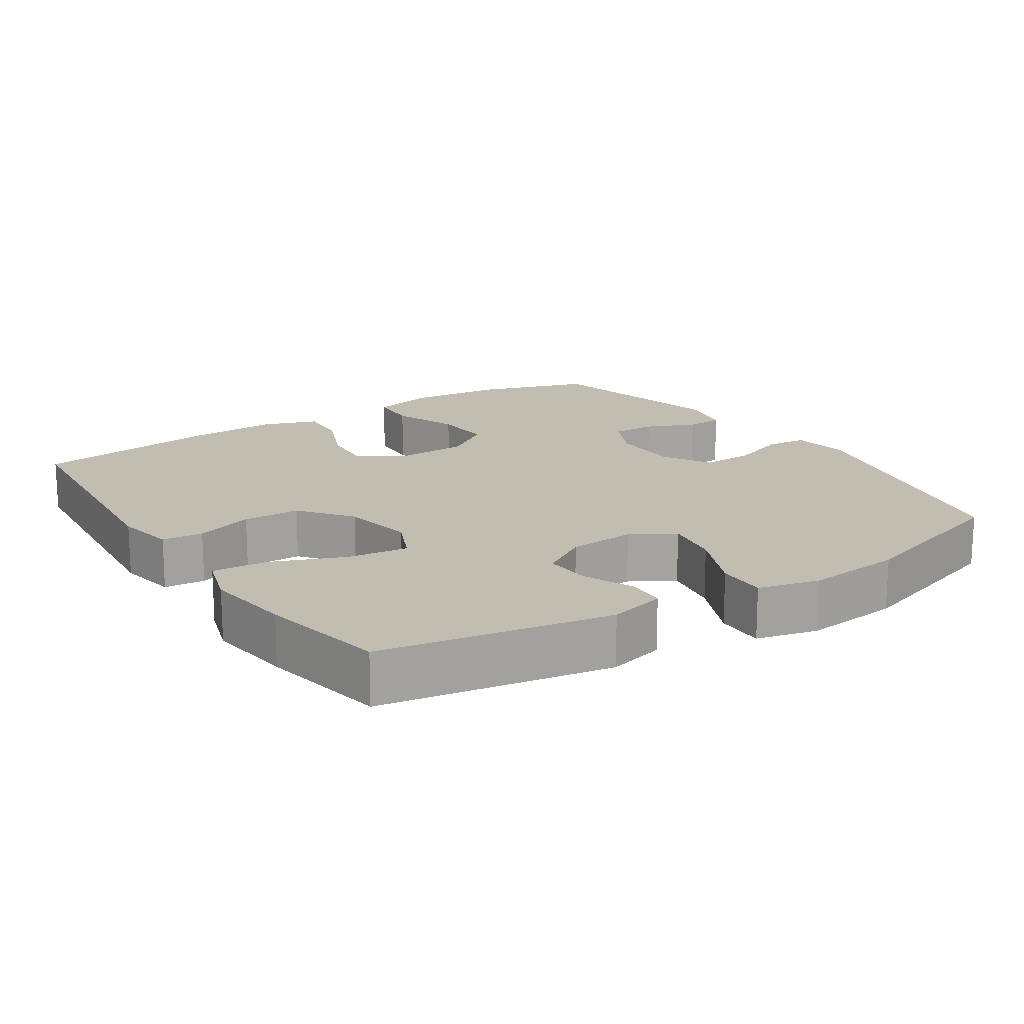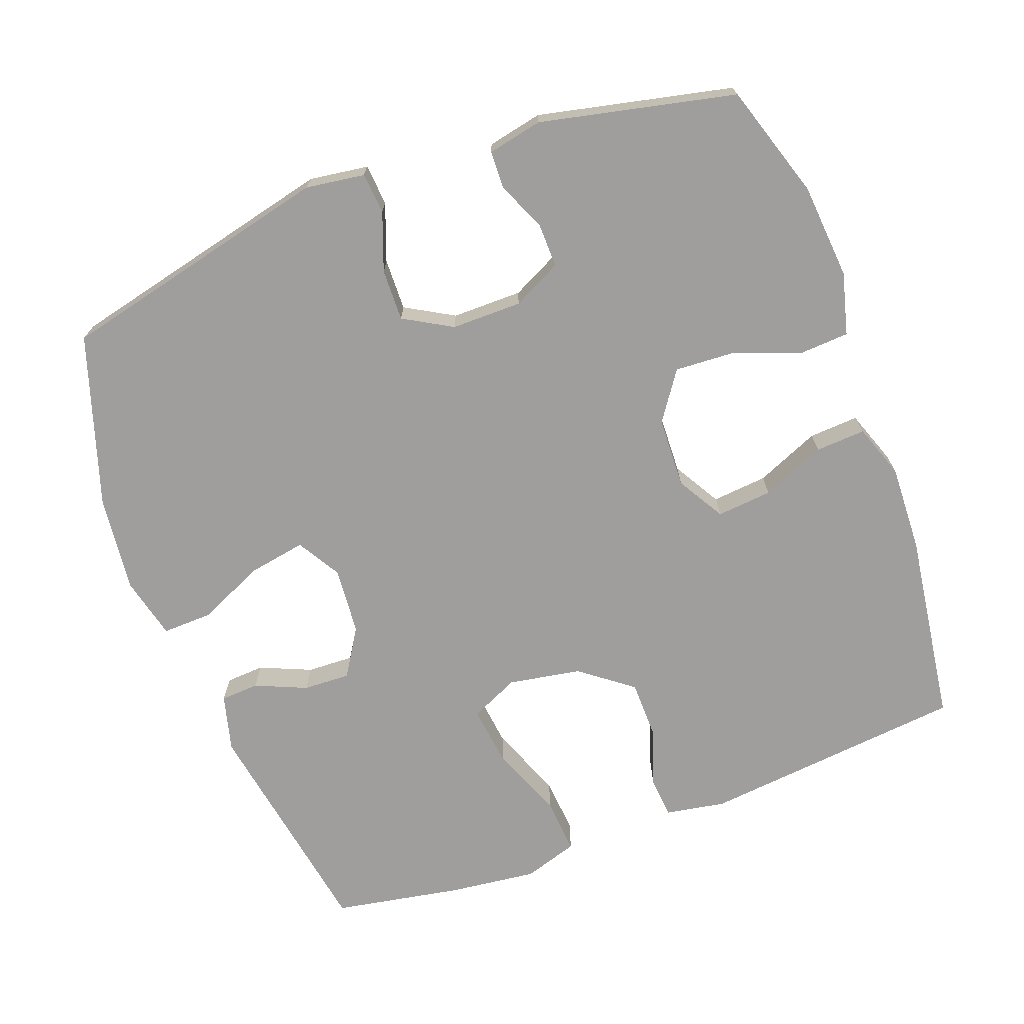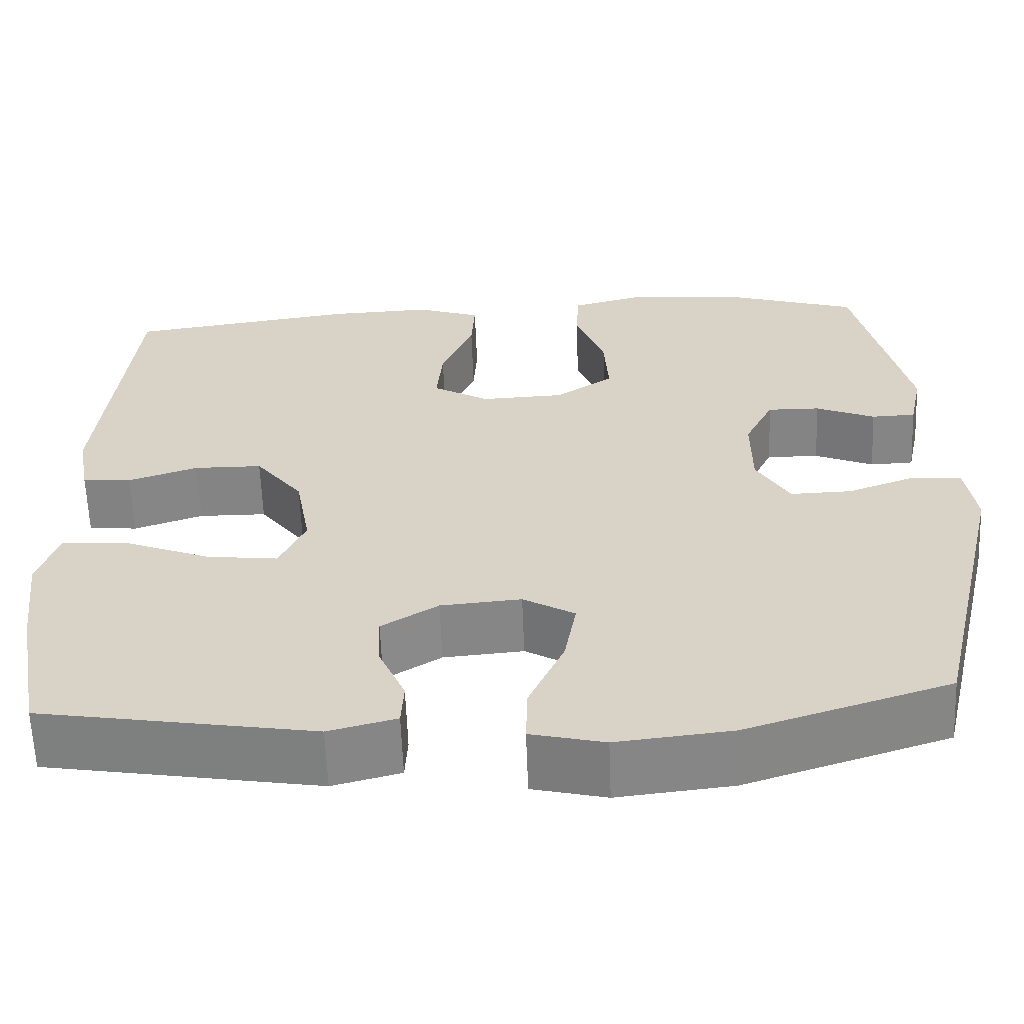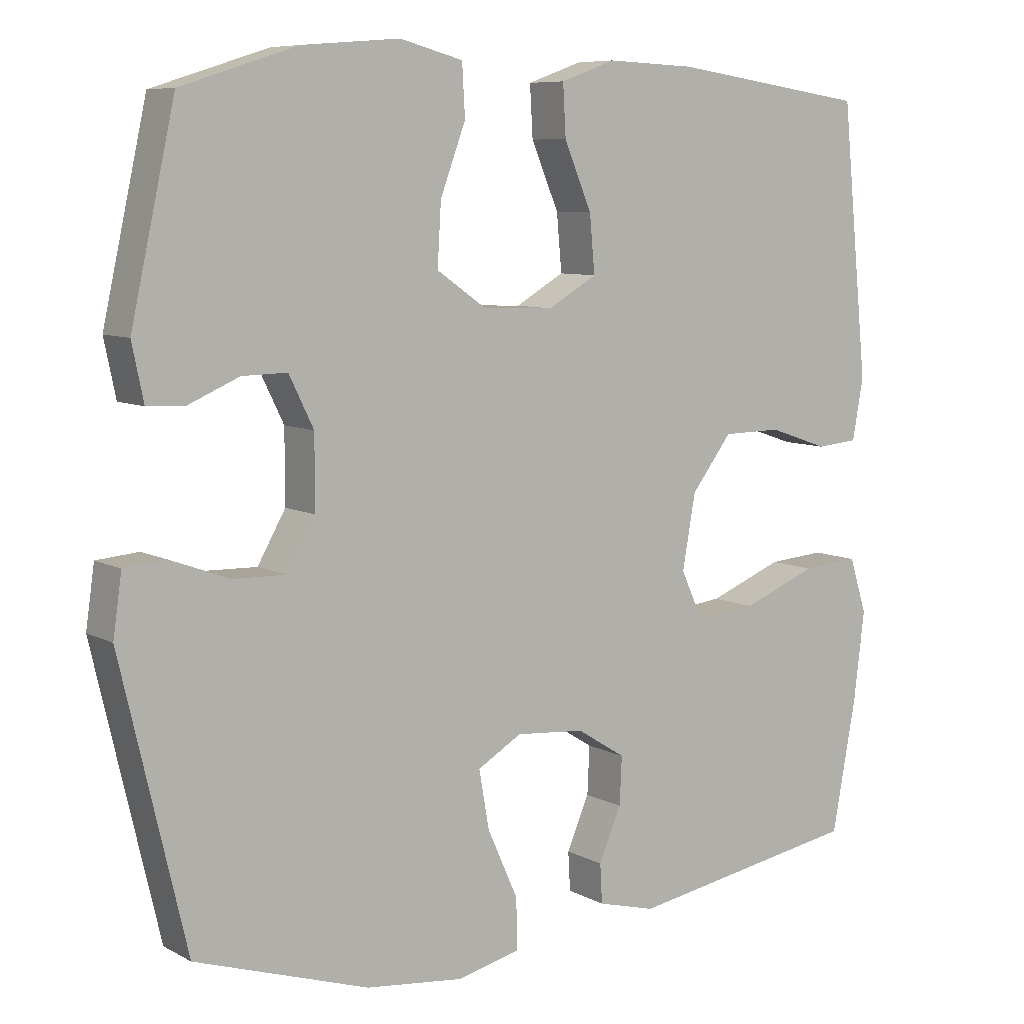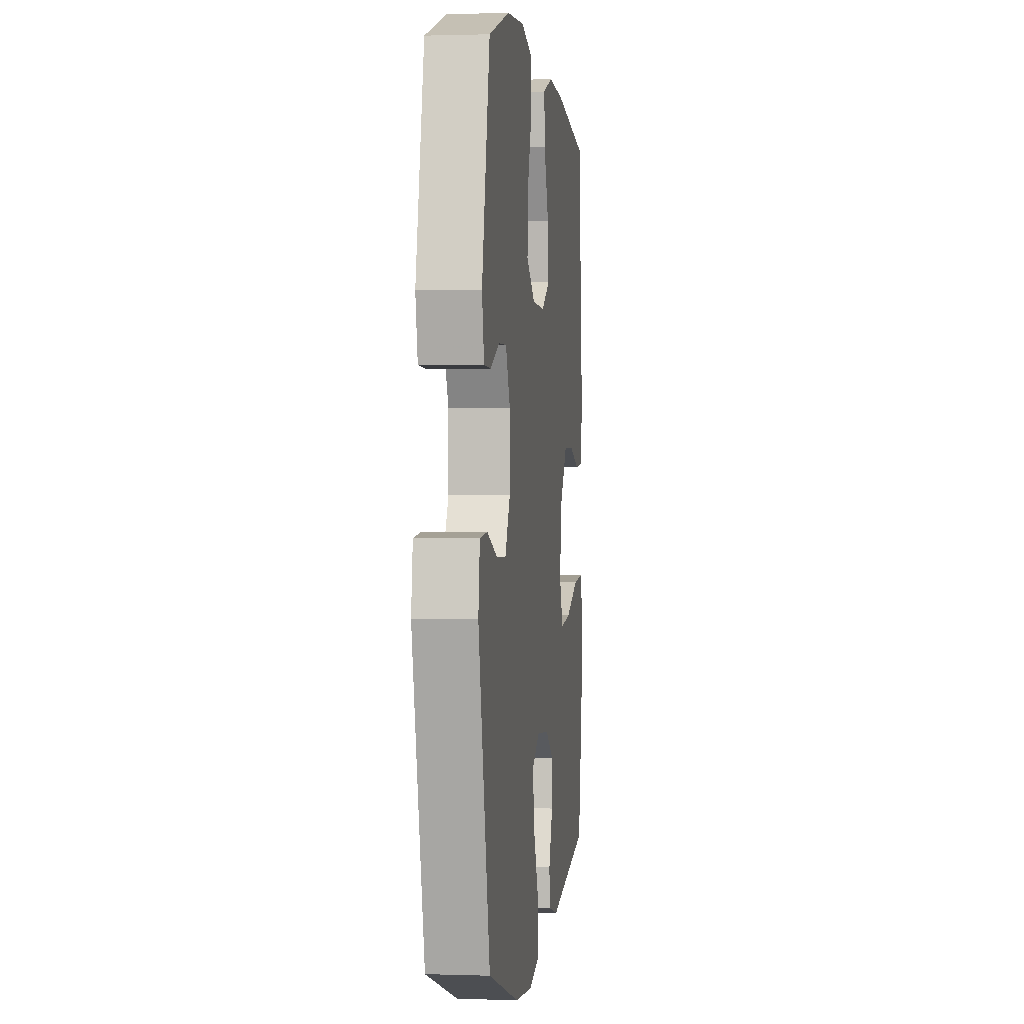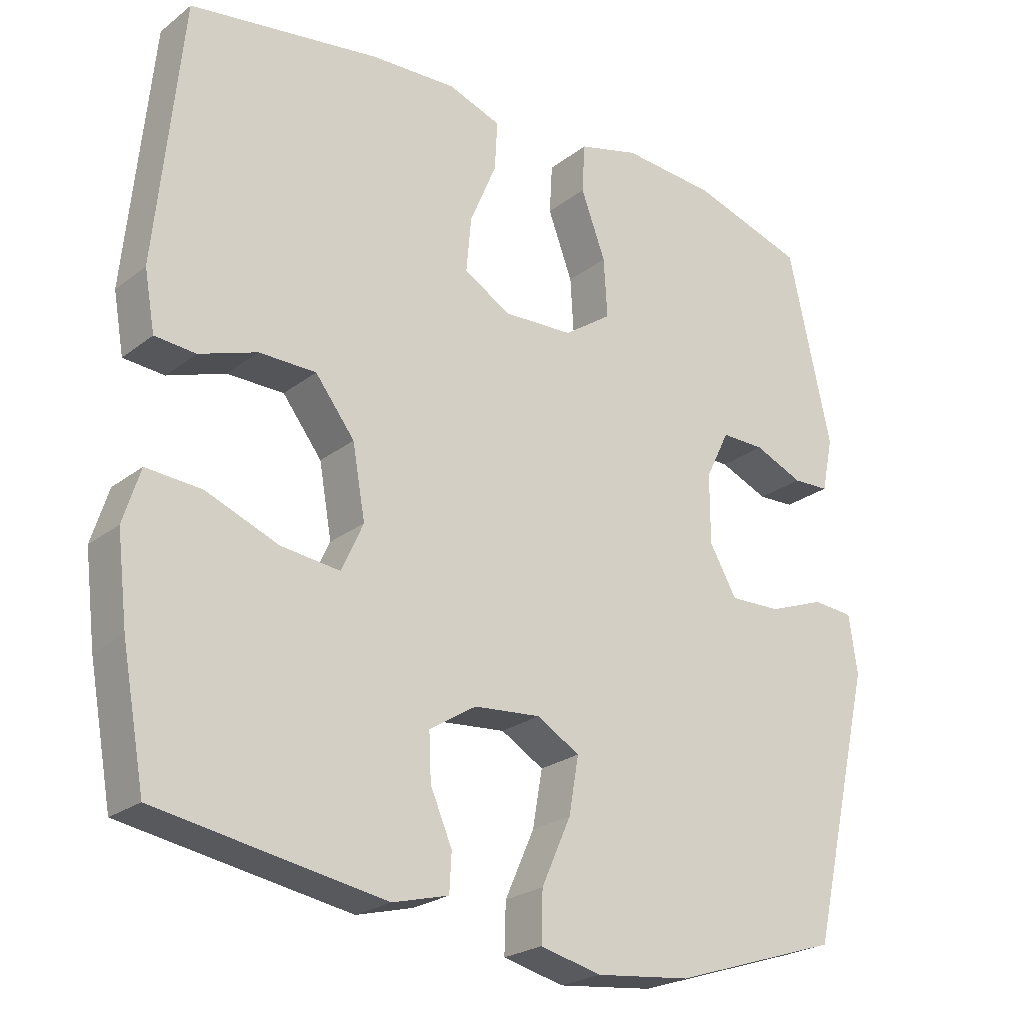
<metadata>
{"format":"obj","ext":"obj","renderer":"f3d","projection":"perspective","resolution":1024,"background":"white","views":[{"elev":16.8,"azim":146.7,"up":"+Y"},{"elev":-71.0,"azim":-69.5,"up":"+Y"},{"elev":-61.6,"azim":-177.8,"up":"+Z"},{"elev":7.9,"azim":-35.0,"up":"+Z"},{"elev":1.2,"azim":-83.0,"up":"+Z"},{"elev":-23.6,"azim":141.9,"up":"+Z"}]}
</metadata>
<code>
v -0.5 0.07 0.5
v -0.339 0.07 0.551
v -0.205 0.07 0.562
v -0.118 0.07 0.539
v -0.114 0.07 0.469
v -0.149 0.07 0.375
v -0.154 0.07 0.291
v -0.086 0.07 0.244
v 0.013 0.07 0.24
v 0.08 0.07 0.279
v 0.073 0.07 0.357
v 0.035 0.07 0.447
v 0.031 0.07 0.517
v 0.107 0.07 0.544
v 0.229 0.07 0.539
v 0.5 0.07 0.5
v 0.537 0.07 0.128
v 0.522 0.07 0.044
v 0.464 0.07 0.039
v 0.382 0.07 0.067
v 0.301 0.07 0.066
v 0.245 0.07 -0.007
v 0.227 0.07 -0.109
v 0.258 0.07 -0.177
v 0.342 0.07 -0.167
v 0.445 0.07 -0.126
v 0.524 0.07 -0.12
v 0.548 0.07 -0.196
v 0.533 0.07 -0.32
v 0.5 0.07 -0.5
v 0.177 0.07 -0.555
v 0.097 0.07 -0.534
v 0.094 0.07 -0.48
v 0.125 0.07 -0.408
v 0.128 0.07 -0.342
v 0.061 0.07 -0.3
v -0.034 0.07 -0.292
v -0.095 0.07 -0.328
v -0.081 0.07 -0.408
v -0.039 0.07 -0.502
v -0.037 0.07 -0.572
v -0.124 0.07 -0.593
v -0.26 0.07 -0.578
v -0.5 0.07 -0.5
v -0.59 0.07 -0.114
v -0.578 0.07 -0.031
v -0.52 0.07 -0.026
v -0.439 0.07 -0.056
v -0.366 0.07 -0.058
v -0.327 0.07 0.01
v -0.327 0.07 0.109
v -0.361 0.07 0.178
v -0.423 0.07 0.177
v -0.493 0.07 0.147
v -0.545 0.07 0.149
v -0.561 0.07 0.226
v -0.5 0 0.5
v -0.339 0 0.551
v -0.205 0 0.562
v -0.118 0 0.539
v -0.114 0 0.469
v -0.149 0 0.375
v -0.154 0 0.291
v -0.086 0 0.244
v 0.013 0 0.24
v 0.08 0 0.279
v 0.073 0 0.357
v 0.035 0 0.447
v 0.031 0 0.517
v 0.107 0 0.544
v 0.229 0 0.539
v 0.5 0 0.5
v 0.537 0 0.128
v 0.522 0 0.044
v 0.464 0 0.039
v 0.382 0 0.067
v 0.301 0 0.066
v 0.245 0 -0.007
v 0.227 0 -0.109
v 0.258 0 -0.177
v 0.342 0 -0.167
v 0.445 0 -0.126
v 0.524 0 -0.12
v 0.548 0 -0.196
v 0.533 0 -0.32
v 0.5 0 -0.5
v 0.177 0 -0.555
v 0.097 0 -0.534
v 0.094 0 -0.48
v 0.125 0 -0.408
v 0.128 0 -0.342
v 0.061 0 -0.3
v -0.034 0 -0.292
v -0.095 0 -0.328
v -0.081 0 -0.408
v -0.039 0 -0.502
v -0.037 0 -0.572
v -0.124 0 -0.593
v -0.26 0 -0.578
v -0.5 0 -0.5
v -0.59 0 -0.114
v -0.578 0 -0.031
v -0.52 0 -0.026
v -0.439 0 -0.056
v -0.366 0 -0.058
v -0.327 0 0.01
v -0.327 0 0.109
v -0.361 0 0.178
v -0.423 0 0.177
v -0.493 0 0.147
v -0.545 0 0.149
v -0.561 0 0.226
f 53 54 55 56
f 52 53 56 1
f 51 52 1 2
f 45 46 47 48
f 45 48 49
f 44 45 49
f 43 44 49 50
f 39 40 41 42
f 38 39 42 43
f 31 32 33 34
f 31 34 35
f 30 31 35
f 29 30 35 36
f 25 26 27 28
f 24 25 28 29
f 17 18 19 20
f 17 20 21
f 16 17 21
f 15 16 21 22
f 11 12 13 14
f 10 11 14 15
f 3 4 5 6
f 51 2 3 6
f 51 6 7
f 38 43 50 51
f 37 38 51 7
f 24 29 36 37
f 23 24 37 7
f 10 15 22 23
f 9 10 23
f 8 9 23
f 7 8 23
f 112 111 110 109
f 57 112 109 108
f 58 57 108 107
f 104 103 102 101
f 105 104 101
f 105 101 100
f 106 105 100 99
f 98 97 96 95
f 99 98 95 94
f 90 89 88 87
f 91 90 87
f 91 87 86
f 92 91 86 85
f 84 83 82 81
f 85 84 81 80
f 76 75 74 73
f 77 76 73
f 77 73 72
f 78 77 72 71
f 70 69 68 67
f 71 70 67 66
f 62 61 60 59
f 62 59 58 107
f 63 62 107
f 107 106 99 94
f 63 107 94 93
f 93 92 85 80
f 63 93 80 79
f 79 78 71 66
f 79 66 65
f 79 65 64
f 79 64 63
f 1 57 58 2
f 2 58 59 3
f 3 59 60 4
f 4 60 61 5
f 5 61 62 6
f 6 62 63 7
f 7 63 64 8
f 8 64 65 9
f 9 65 66 10
f 10 66 67 11
f 11 67 68 12
f 12 68 69 13
f 13 69 70 14
f 14 70 71 15
f 15 71 72 16
f 16 72 73 17
f 17 73 74 18
f 18 74 75 19
f 19 75 76 20
f 20 76 77 21
f 21 77 78 22
f 22 78 79 23
f 23 79 80 24
f 24 80 81 25
f 25 81 82 26
f 26 82 83 27
f 27 83 84 28
f 28 84 85 29
f 29 85 86 30
f 30 86 87 31
f 31 87 88 32
f 32 88 89 33
f 33 89 90 34
f 34 90 91 35
f 35 91 92 36
f 36 92 93 37
f 37 93 94 38
f 38 94 95 39
f 39 95 96 40
f 40 96 97 41
f 41 97 98 42
f 42 98 99 43
f 43 99 100 44
f 44 100 101 45
f 45 101 102 46
f 46 102 103 47
f 47 103 104 48
f 48 104 105 49
f 49 105 106 50
f 50 106 107 51
f 51 107 108 52
f 52 108 109 53
f 53 109 110 54
f 54 110 111 55
f 55 111 112 56
f 56 112 57 1

</code>
